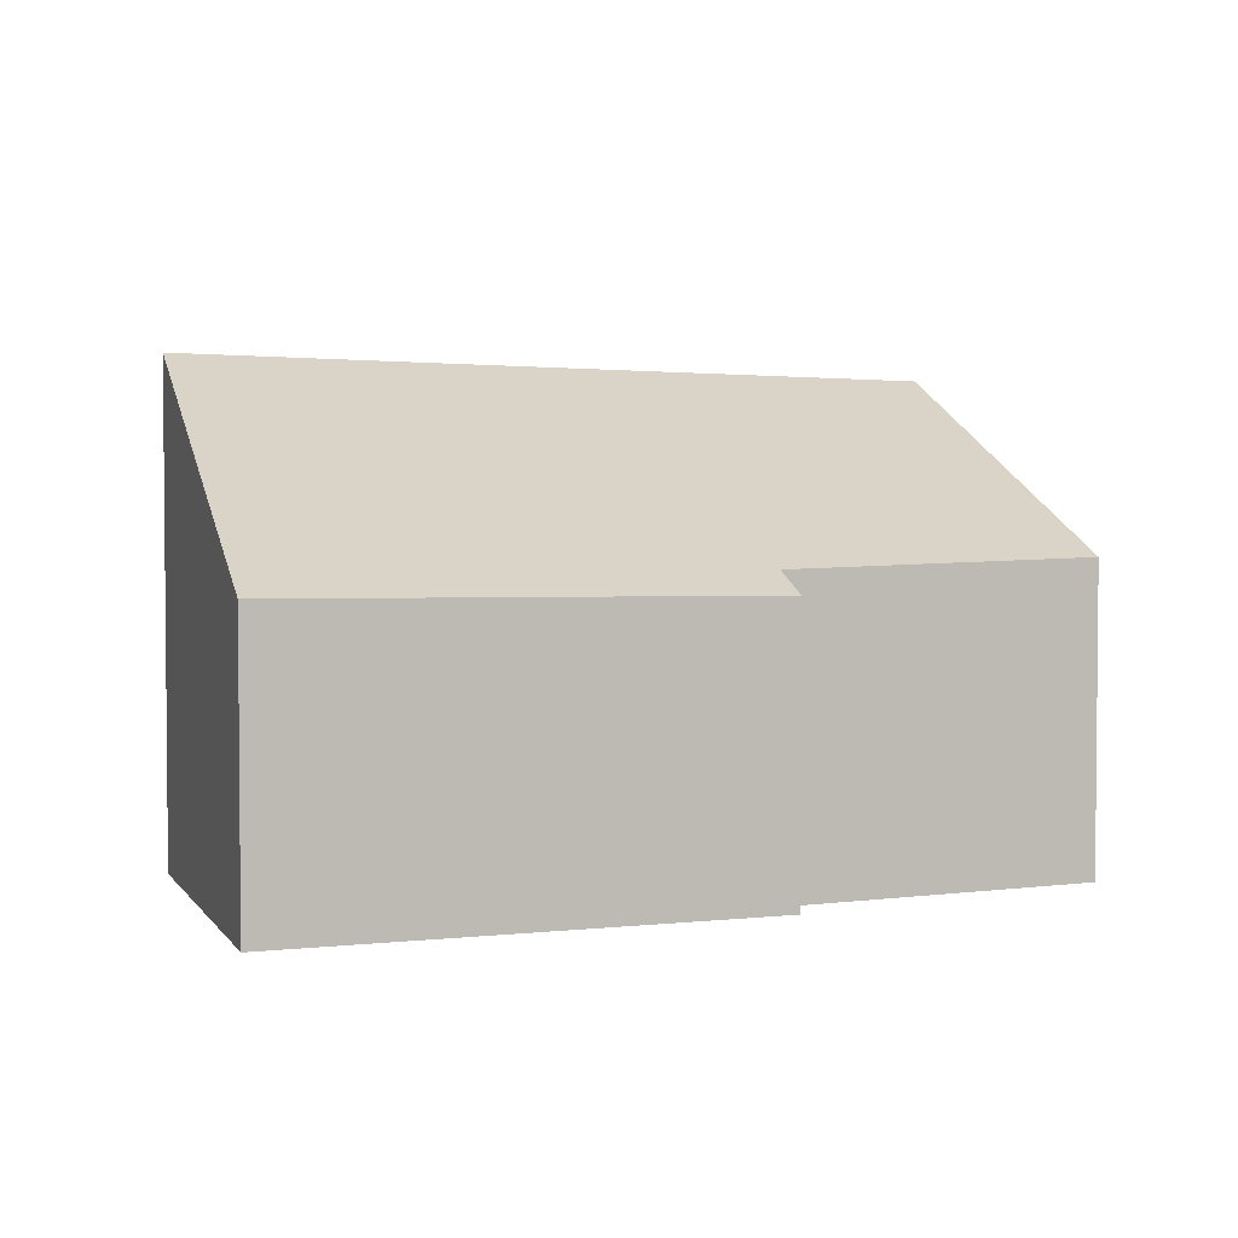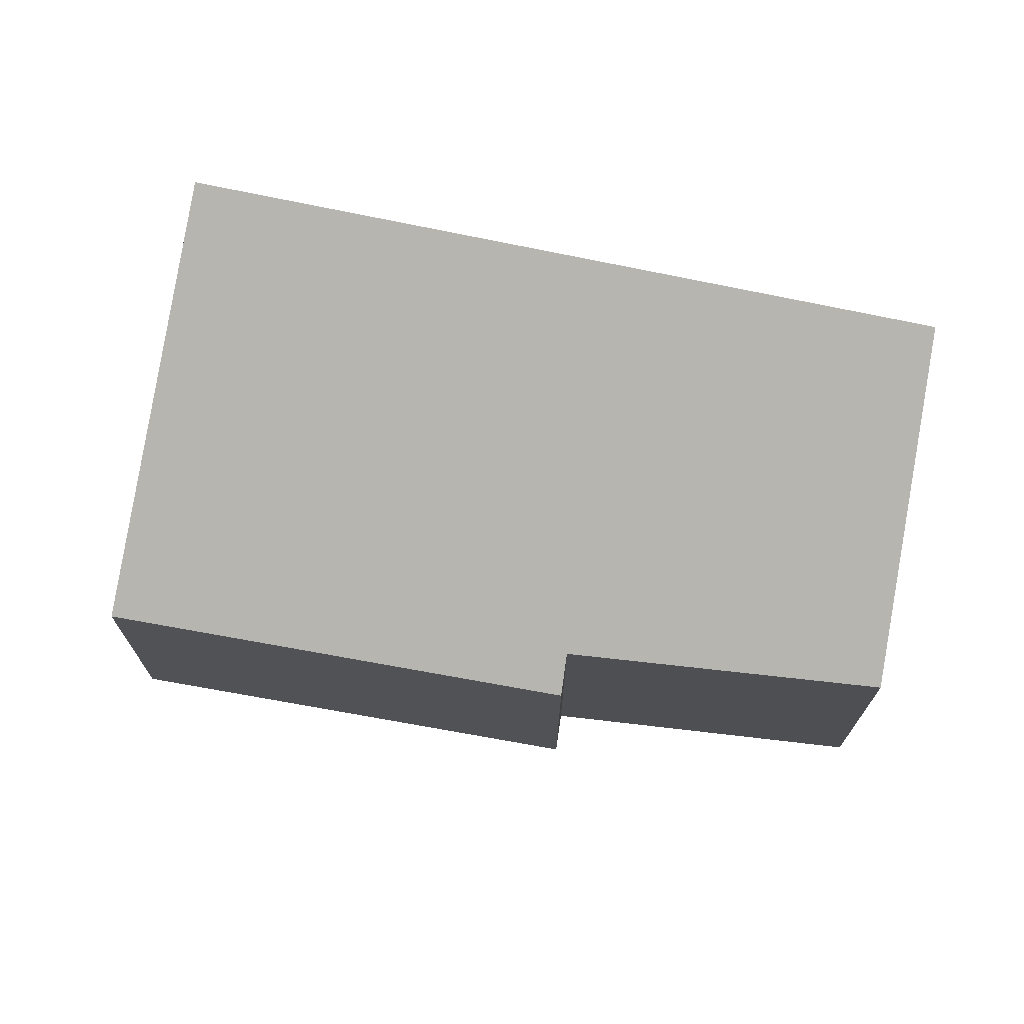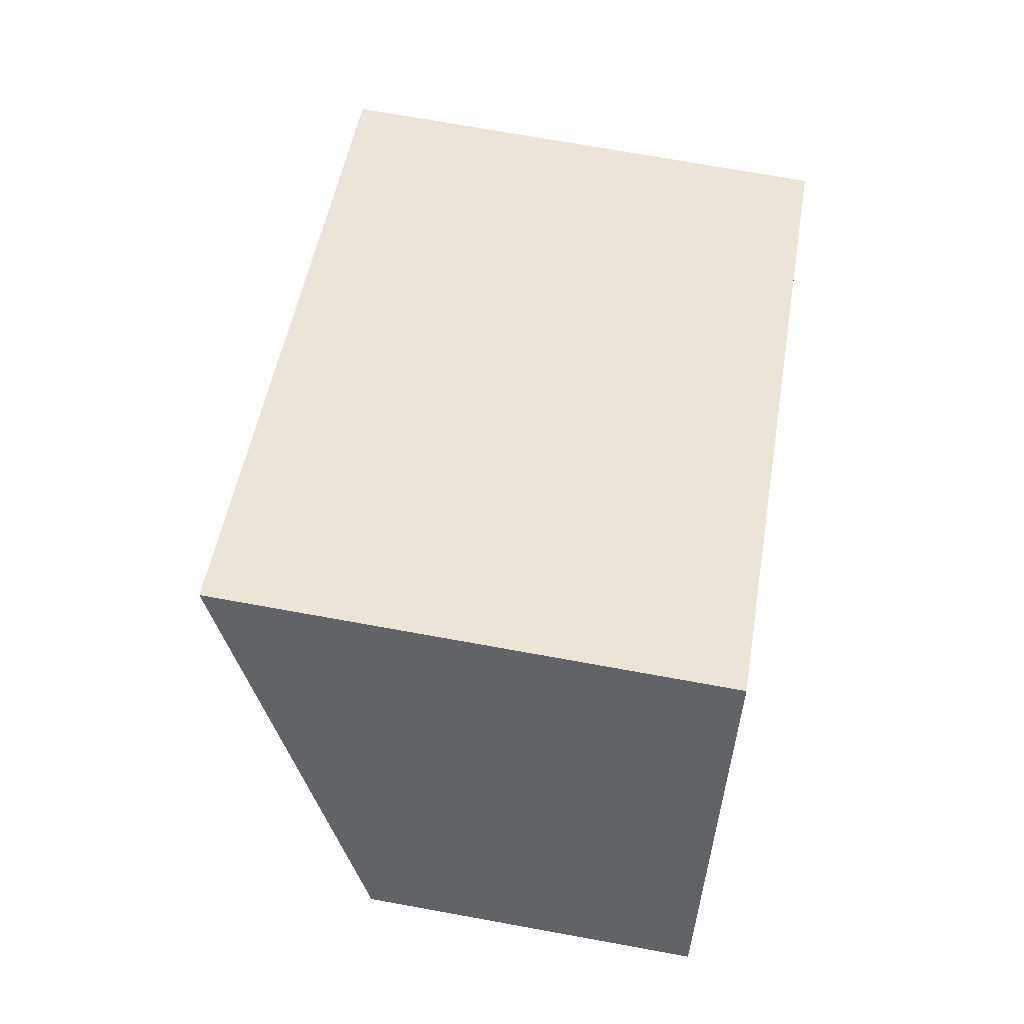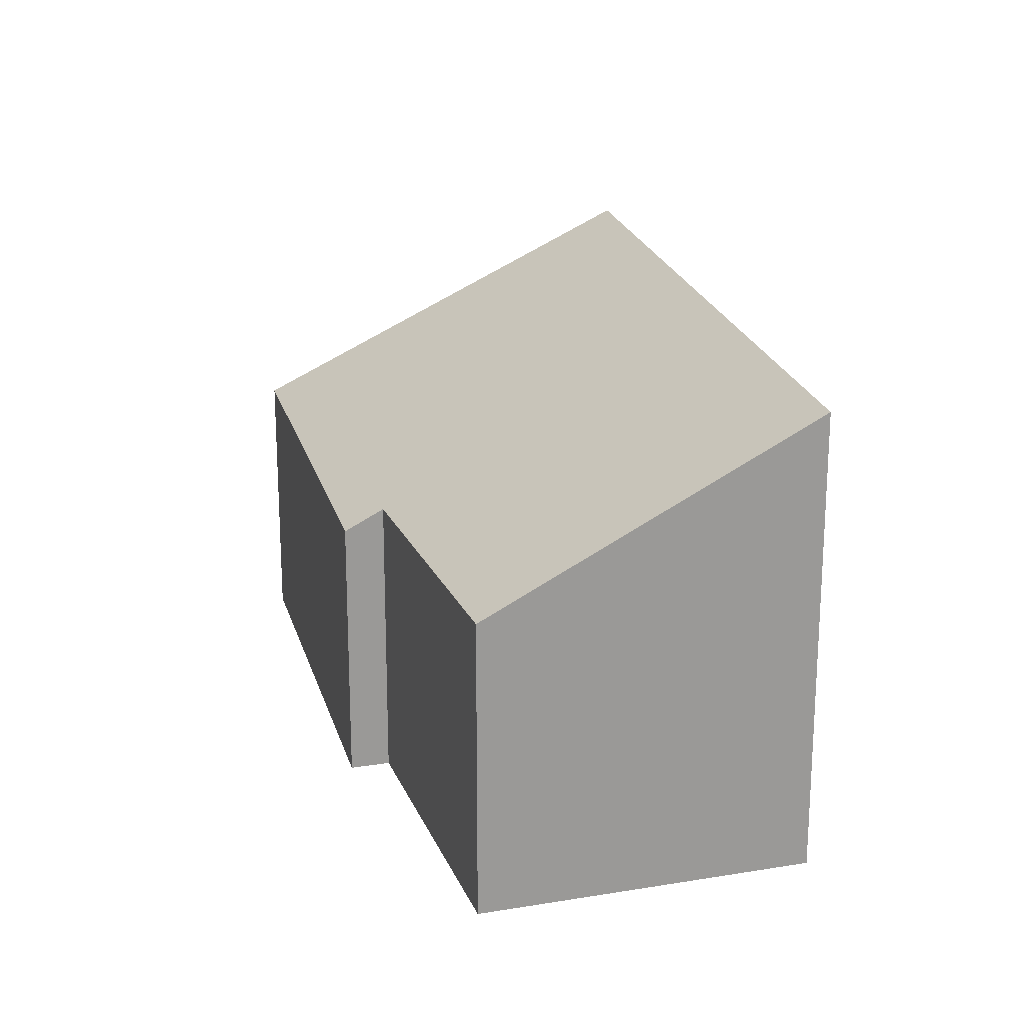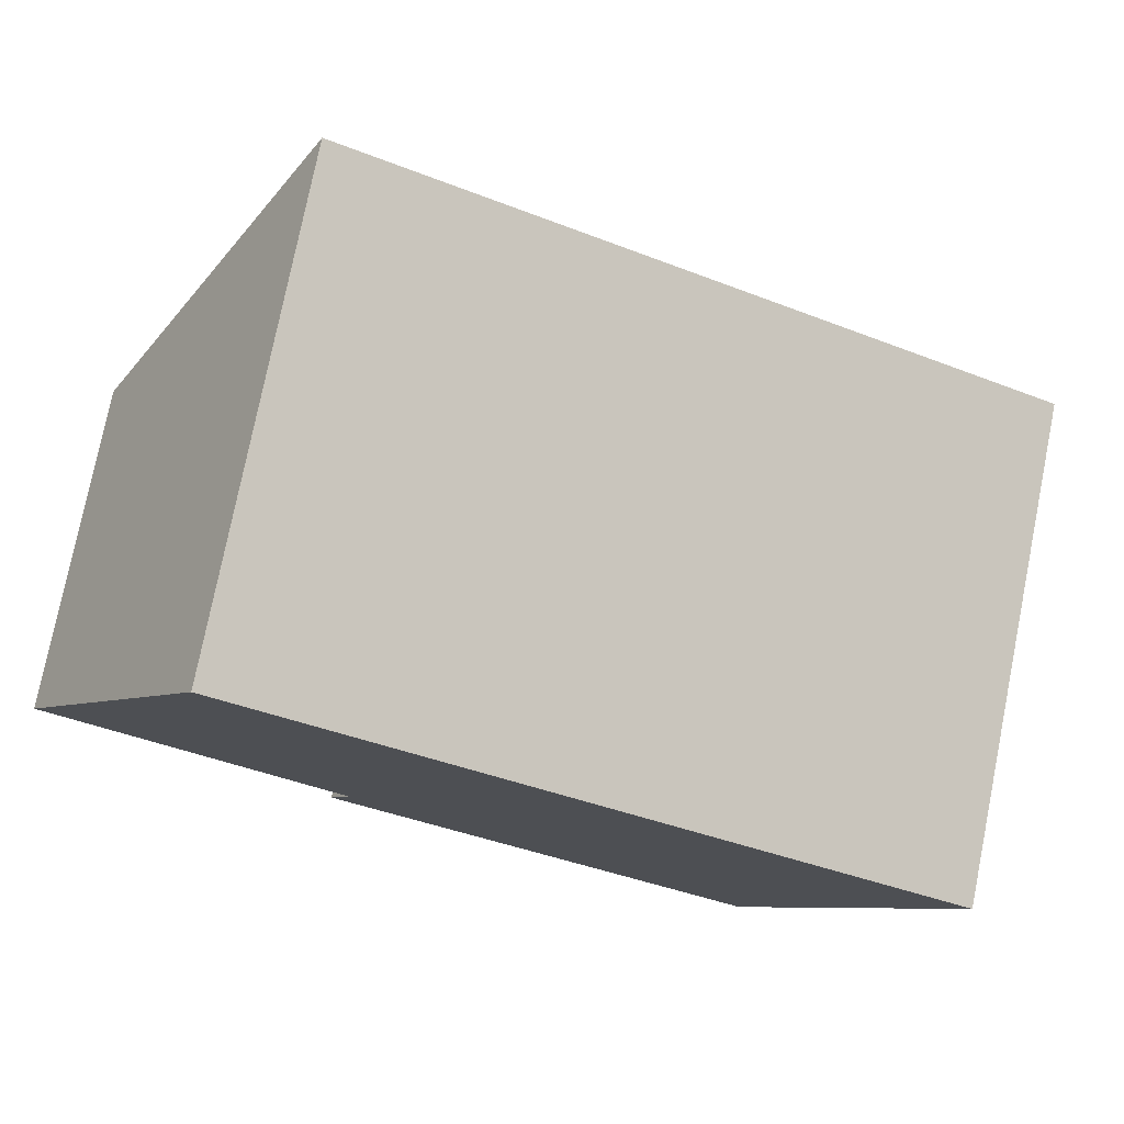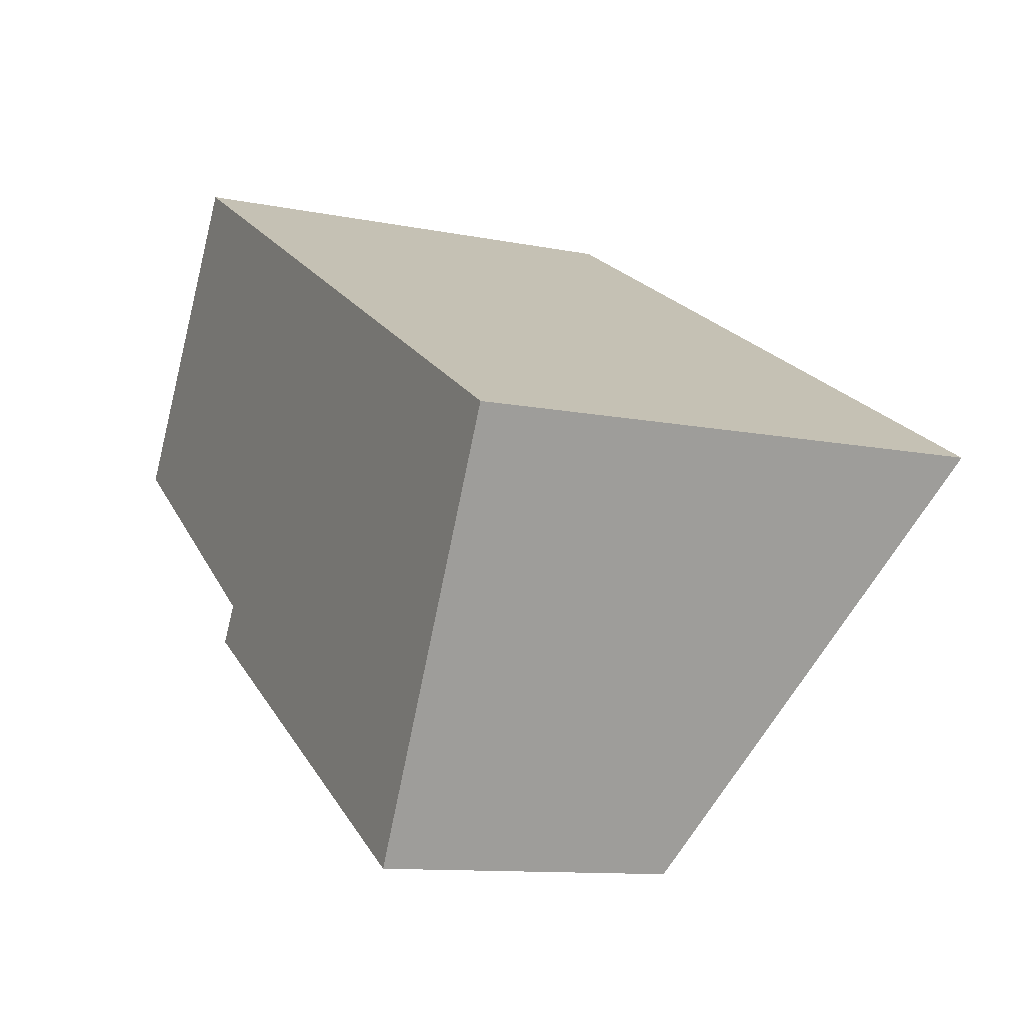
<metadata>
{"format":"obj","ext":"obj","renderer":"f3d","projection":"perspective","resolution":1024,"background":"white","views":[{"elev":3.4,"azim":-170.4,"up":"+Y"},{"elev":71.9,"azim":-139.2,"up":"+Y"},{"elev":71.4,"azim":-79.7,"up":"+Z"},{"elev":20.5,"azim":-73.7,"up":"+Y"},{"elev":76.9,"azim":11.3,"up":"+Z"},{"elev":-11.0,"azim":63.4,"up":"+Z"}]}
</metadata>
<code>
v  2.434 6.193 3.753
v  3.597 3.877 -2.444
v  0 3.956 2.422e-16
v  7.412 6.332 0.956
v  8.824 3.687 -6.174
v  3.308 3.608 -2.898
v  11.34 6.442 -1.25
v  11.24 6.332 -1.446
v  2.434 -2.298e-16 3.753
v  0 0 0
v  3.597 1.497e-16 -2.444
v  3.308 1.775e-16 -2.898
v  7.412 -5.854e-17 0.956
v  11.34 7.654e-17 -1.25
v  8.824 3.78e-16 -6.174
v  11.24 8.854e-17 -1.446
g defaultobject
f 1 2 3
f 2 1 4
f 2 5 6
f 5 2 4
f 5 4 7
f 5 7 8
f 3 9 1
f 9 3 10
f 6 11 2
f 11 6 12
f 9 4 1
f 4 9 7
f 7 9 13
f 7 13 14
f 14 8 7
f 8 14 5
f 5 14 15
f 15 14 16
f 15 6 5
f 6 15 12
f 2 10 3
f 10 2 11
f 13 16 14
f 16 13 15
f 15 13 9
f 15 9 11
f 11 9 10
f 12 15 11

</code>
